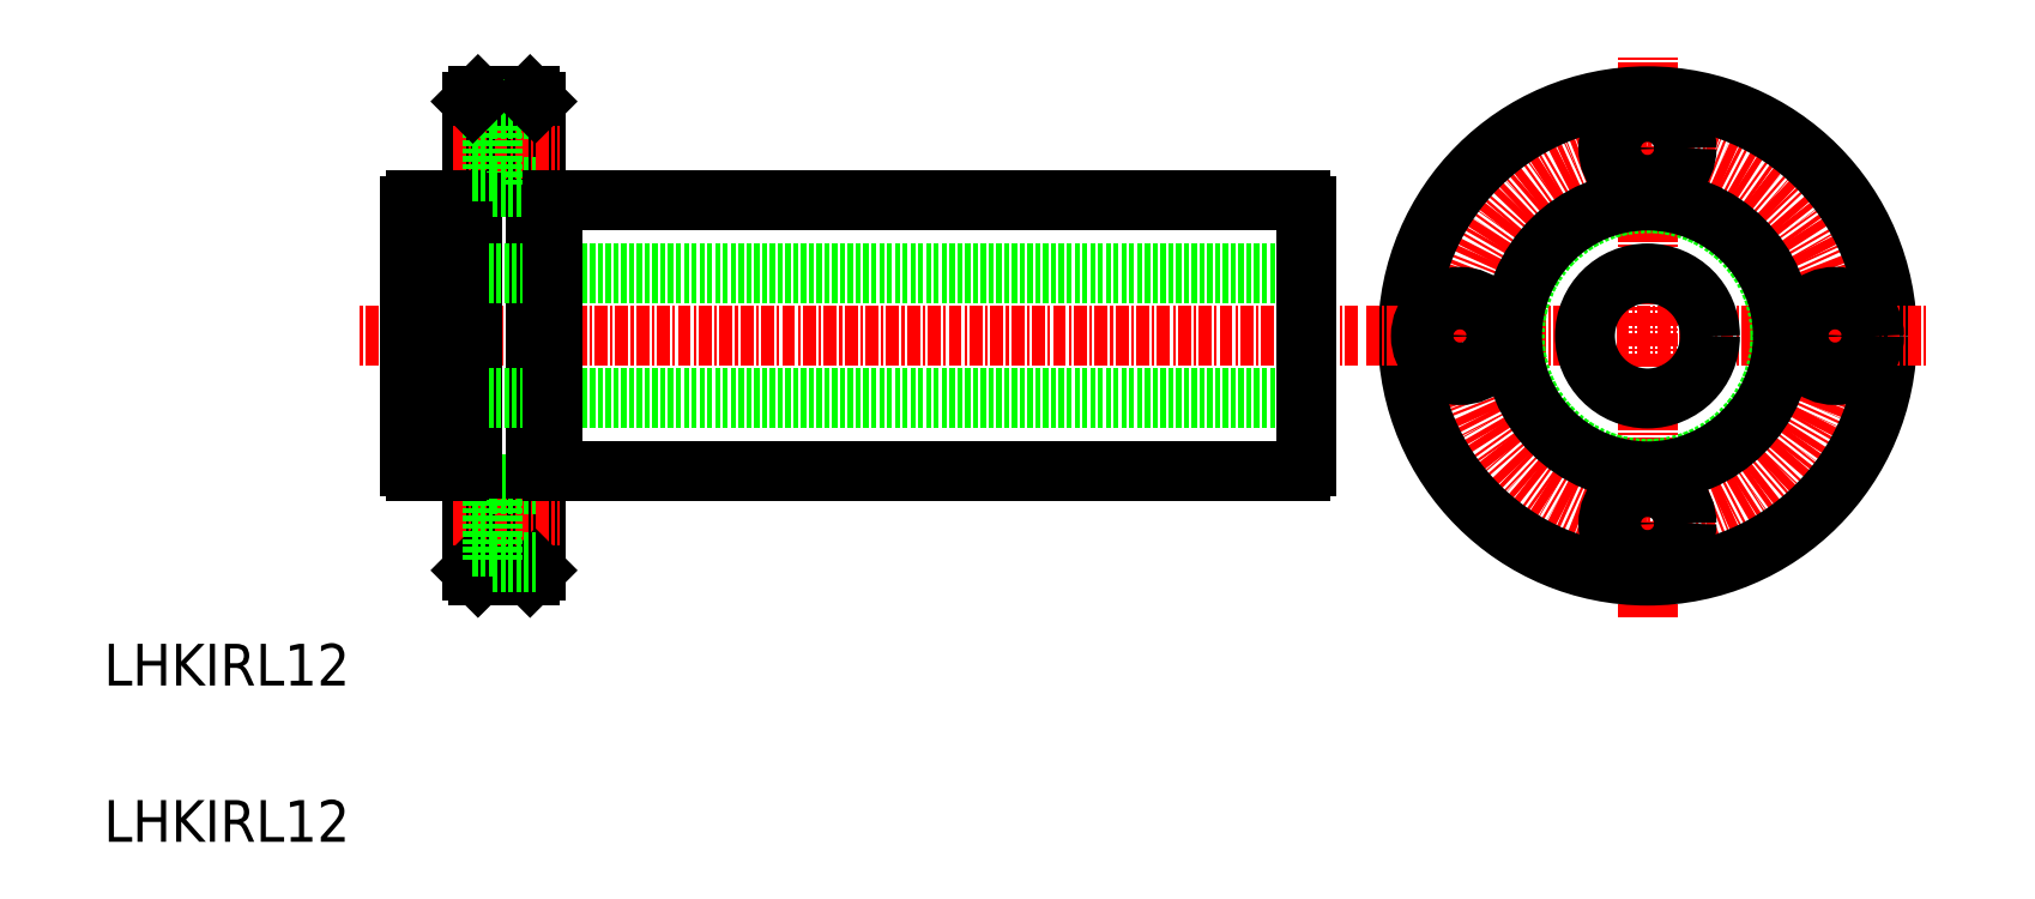
<metadata>
{"format":"dxf","ext":"dxf","renderer":"ezdxf+matplotlib","layout":"modelspace","background":"white","min_lineweight":24,"dpi":150}
</metadata>
<code>
0
SECTION
2
ENTITIES
0
LINE
8
CENTER
10
332.9
20
196.2
30
0
11
237.1
21
196.2
31
0
0
LINE
8
0
10
248
20
173.7
30
0
11
248
21
218.7
31
0
0
LINE
8
0
10
254
20
173.7
30
0
11
254
21
218.7
31
0
0
LINE
8
CENTER
10
246
20
178.2
30
0
11
256.3
21
178.2
31
0
0
TEXT
8
0
10
212.5
20
147.7
30
0
40
4
1
LHKIRL12
0
TEXT
8
0
10
212.5
20
162.7
30
0
40
4
1
LHKIRL12
0
LINE
8
0
10
253.5
20
173.2
30
0
11
254
21
173.7
31
0
0
LINE
8
0
10
248.5
20
173.2
30
0
11
248
21
173.7
31
0
0
LINE
8
0
10
248.5
20
173.2
30
0
11
253.5
21
173.2
31
0
0
LINE
8
0
10
249.9
20
182
30
0
11
249.9
21
174.5
31
0
0
LINE
8
0
10
249.9
20
174.5
30
0
11
254
21
174.5
31
0
0
LINE
8
0
10
248
20
176
30
0
11
249.9
21
176
31
0
0
LINE
8
0
10
249.9
20
182
30
0
11
254
21
182
31
0
0
LINE
8
0
10
248
20
180.5
30
0
11
249.9
21
180.5
31
0
0
LINE
8
0
10
328
20
202.2
30
0
11
242
21
202.2
31
0
0
LINE
8
0
10
328
20
190.2
30
0
11
242
21
190.2
31
0
0
LINE
8
0
10
254
20
209
30
0
11
255.6
21
209
31
0
0
LINE
8
CENTER
10
246
20
214.2
30
0
11
256.3
21
214.2
31
0
0
LINE
8
0
10
254
20
183.5
30
0
11
255.6
21
183.5
31
0
0
LINE
8
0
10
249.9
20
218
30
0
11
249.9
21
210.5
31
0
0
LINE
8
0
10
246.4
20
209.2
30
0
11
246.4
21
183.2
31
0
0
LINE
8
0
10
242
20
183.8
30
0
11
242
21
208.7
31
0
0
LINE
8
0
10
248
20
183.5
30
0
11
246.4
21
183.5
31
0
0
LINE
8
0
10
242.5
20
183.2
30
0
11
246.4
21
183.2
31
0
0
ARC
8
0
10
243.1
20
184.4
30
0
40
1.3
50
207.8
51
242.2
0
LINE
8
0
10
248
20
209
30
0
11
246.4
21
209
31
0
0
LINE
8
0
10
242.5
20
209.2
30
0
11
246.4
21
209.2
31
0
0
ARC
8
0
10
243.1
20
208.1
30
0
40
1.3
50
117.8
51
152.2
0
LINE
8
0
10
249.9
20
210.5
30
0
11
254
21
210.5
31
0
0
LINE
8
0
10
248
20
212
30
0
11
249.9
21
212
31
0
0
LINE
8
0
10
248.5
20
219.2
30
0
11
253.5
21
219.2
31
0
0
LINE
8
0
10
249.9
20
218
30
0
11
254
21
218
31
0
0
LINE
8
0
10
248
20
216.5
30
0
11
249.9
21
216.5
31
0
0
LINE
8
0
10
248.5
20
219.2
30
0
11
248
21
218.7
31
0
0
LINE
8
0
10
253.5
20
219.2
30
0
11
254
21
218.7
31
0
0
LINE
8
0
10
255.6
20
209.2
30
0
11
327.4
21
209.2
31
0
0
LINE
8
0
10
255.6
20
183.2
30
0
11
327.4
21
183.2
31
0
0
LINE
8
0
10
255.6
20
183.2
30
0
11
255.6
21
209.2
31
0
0
LINE
8
0
10
328
20
183.8
30
0
11
328
21
208.7
31
0
0
ARC
8
0
10
326.8
20
184.4
30
0
40
1.3
50
297.8
51
332.2
0
ARC
8
0
10
326.8
20
208.1
30
0
40
1.3
50
27.8
51
62.2
0
CIRCLE
8
CENTER
10
360.7
20
196.2
30
0
40
18
0
LINE
8
CENTER
10
360.7
20
169.2
30
0
11
360.7
21
223.2
31
0
0
CIRCLE
8
0
10
360.7
20
196.2
30
0
40
23
0
CIRCLE
8
0
10
360.7
20
178.2
30
0
40
3.75
0
CIRCLE
8
0
10
360.7
20
178.2
30
0
40
2.25
0
LINE
8
CENTER
10
333.7
20
196.2
30
0
11
387.7
21
196.2
31
0
0
CIRCLE
8
0
10
360.7
20
214.2
30
0
40
3.75
0
CIRCLE
8
0
10
360.7
20
214.2
30
0
40
2.25
0
CIRCLE
8
0
10
342.7
20
196.2
30
0
40
3.75
0
CIRCLE
8
0
10
342.7
20
196.2
30
0
40
2.25
0
CIRCLE
8
0
10
360.7
20
196.2
30
0
40
6
0
CIRCLE
8
0
10
360.7
20
196.2
30
0
40
12.75
0
CIRCLE
8
0
10
360.7
20
196.2
30
0
40
13
0
CIRCLE
8
0
10
378.7
20
196.2
30
0
40
3.75
0
CIRCLE
8
0
10
378.7
20
196.2
30
0
40
2.25
0
ENDSEC
0
EOF

</code>
